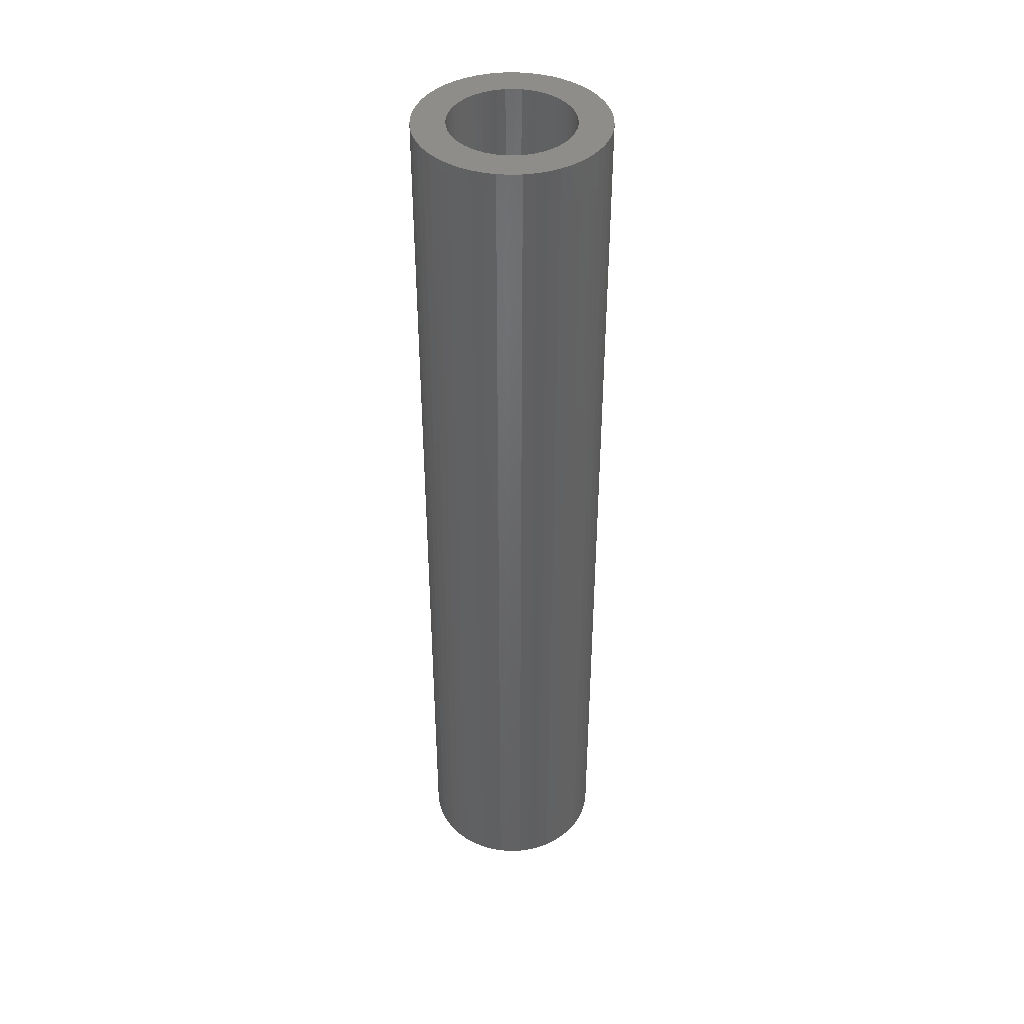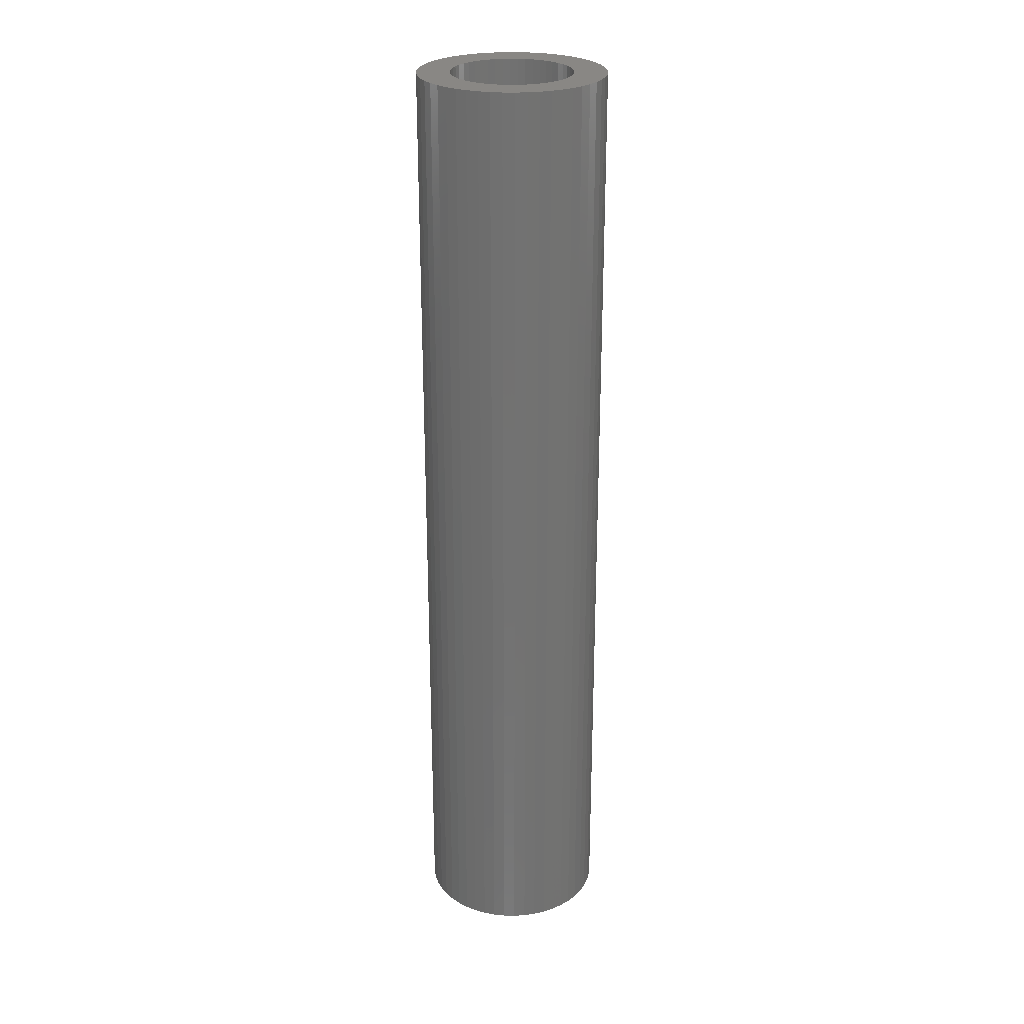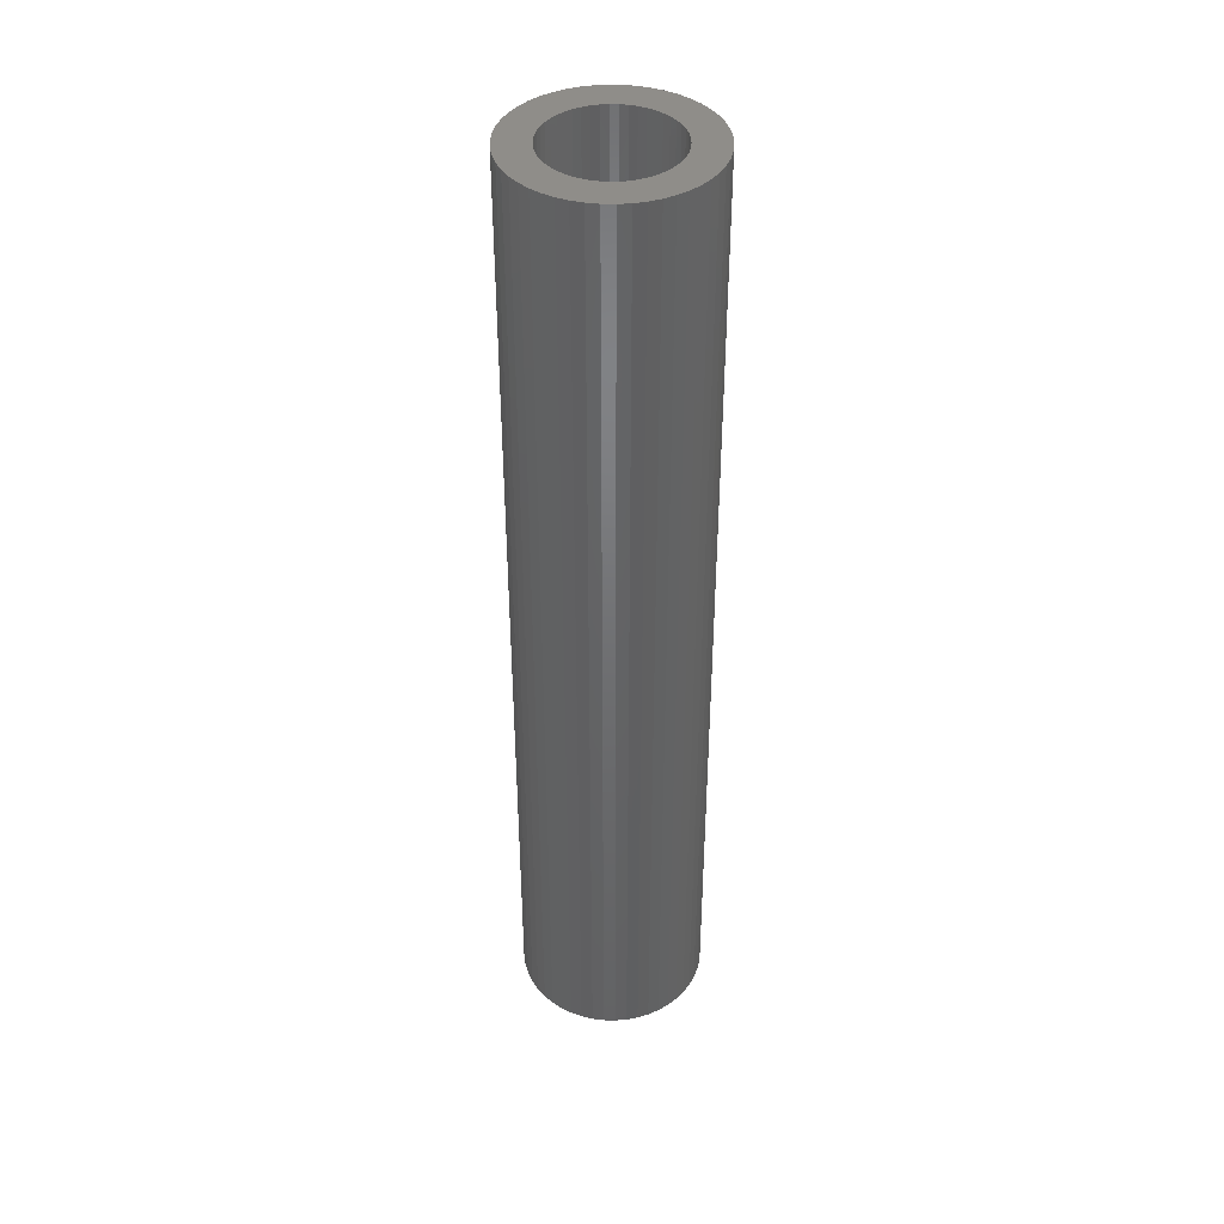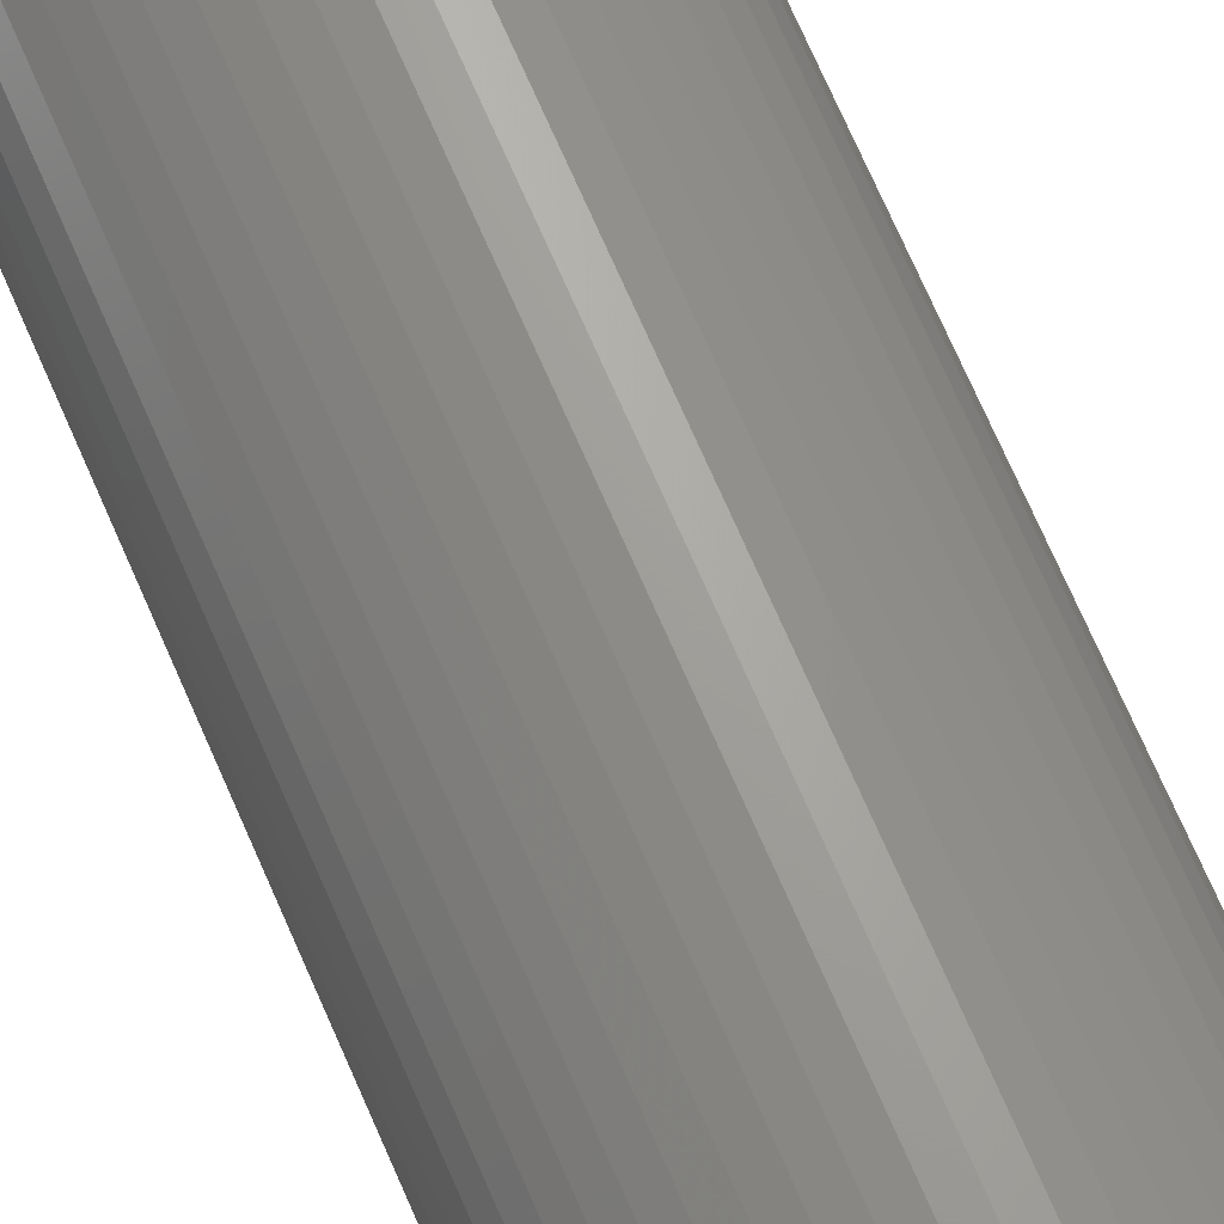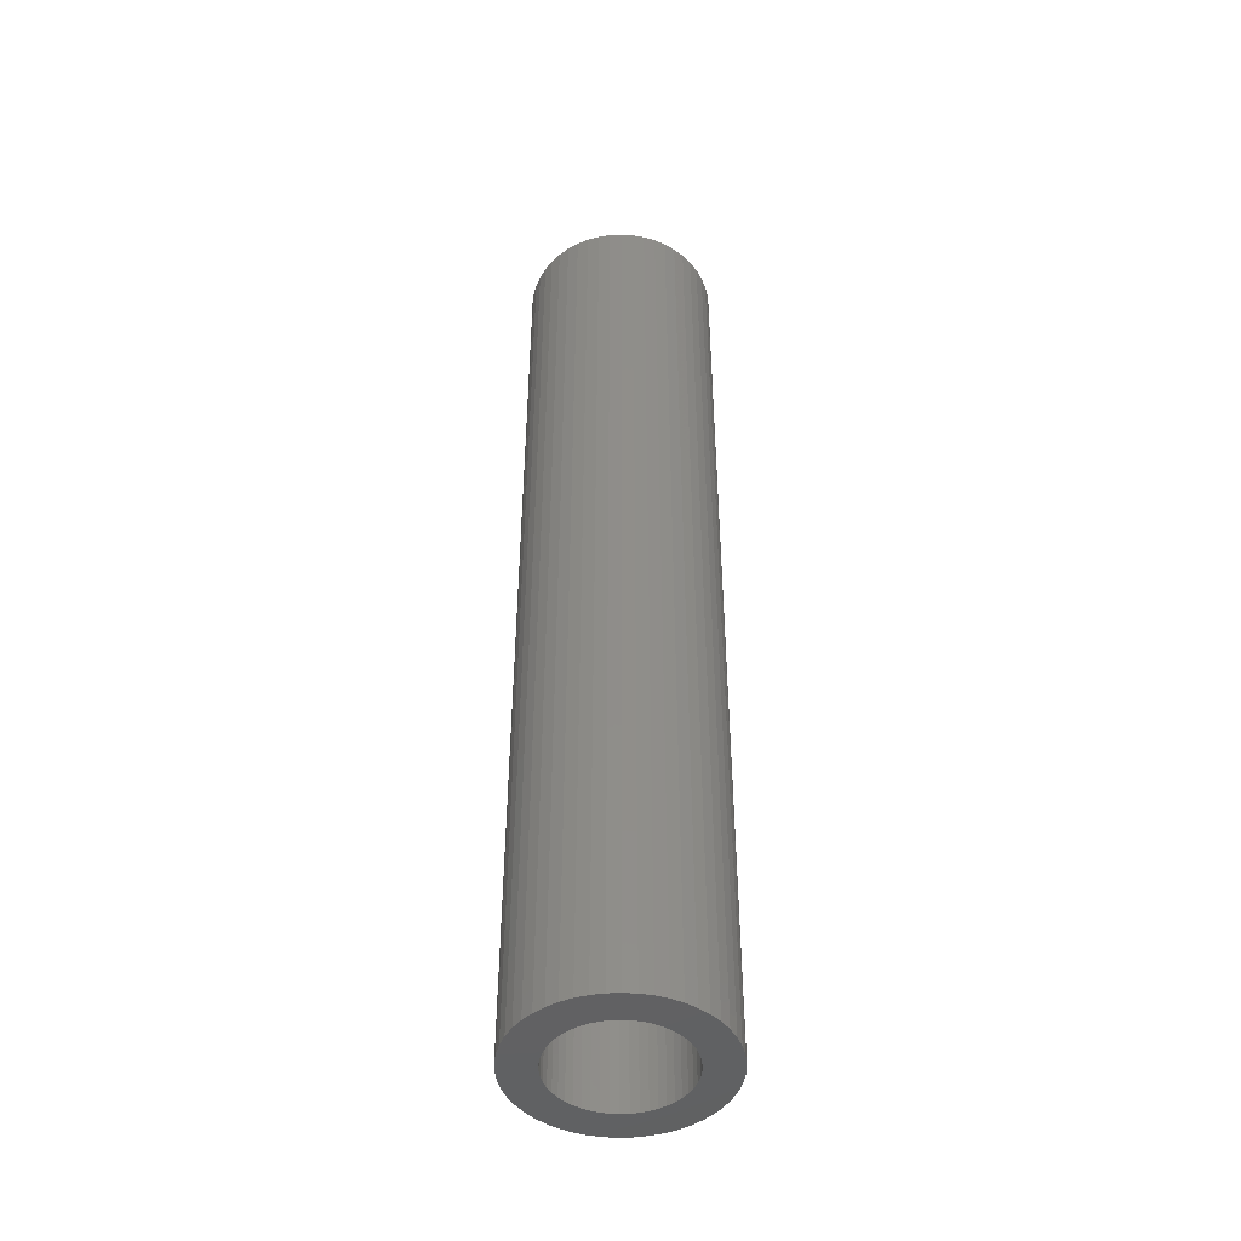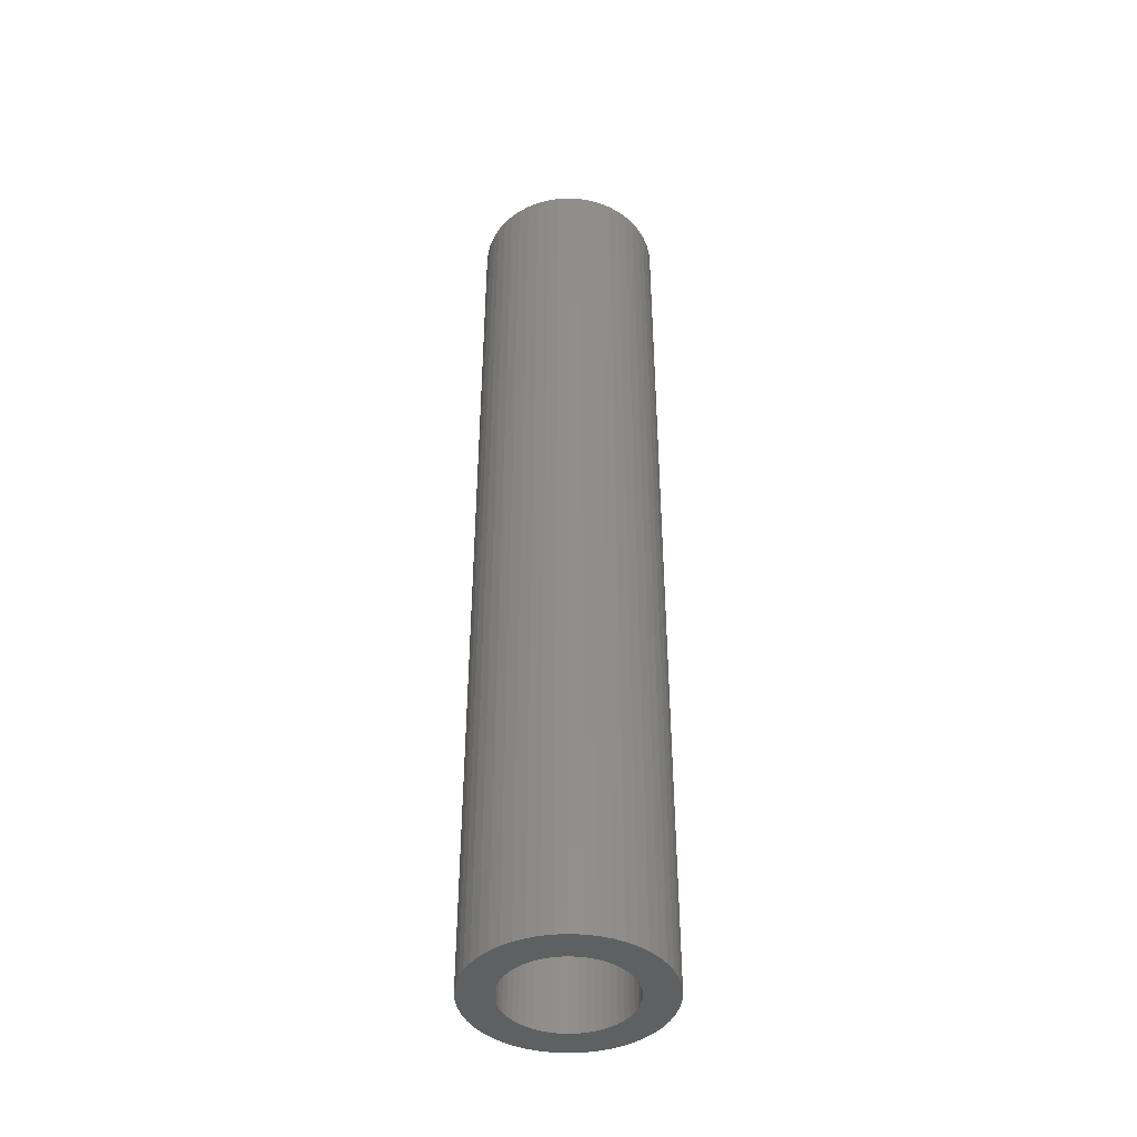
<metadata>
{"format":"stl","ext":"stl","renderer":"f3d","projection":"perspective","resolution":1024,"background":"white","views":[{"elev":41.7,"azim":19.4,"up":"+Z"},{"elev":25.9,"azim":167.5,"up":"+Z"},{"elev":41.1,"azim":-56.0,"up":"+Z"},{"elev":68.5,"azim":156.9,"up":"+Y"},{"elev":-46.0,"azim":-69.0,"up":"+Z"},{"elev":-42.9,"azim":154.6,"up":"+Z"}]}
</metadata>
<code>
# stl→obj: 200 verts, 400 faces
v 5 0 25.5
v 4.961 0.6267 -25.5
v 4.961 0.6267 25.5
v 5 0 -25.5
v -5 0 -25.5
v -4.961 0.6267 25.5
v -4.961 0.6267 -25.5
v -5 0 25.5
v 0.314 4.99 -25.5
v -0.314 4.99 25.5
v 0.314 4.99 25.5
v -0.314 4.99 -25.5
v -0.314 -4.99 -25.5
v 0.314 -4.99 25.5
v -0.314 -4.99 25.5
v 0.314 -4.99 -25.5
v 3.187 -3.853 -25.5
v 3.645 -3.423 25.5
v 3.187 -3.853 25.5
v 3.645 -3.423 -25.5
v 3.645 3.423 -25.5
v 3.187 3.853 25.5
v 3.645 3.423 25.5
v 3.187 3.853 -25.5
v -3.187 3.853 -25.5
v -3.645 3.423 25.5
v -3.187 3.853 25.5
v -3.645 3.423 -25.5
v -1.545 4.755 -25.5
v -2.129 4.524 25.5
v -1.545 4.755 25.5
v -2.129 4.524 -25.5
v 4.649 1.841 25.5
v 4.382 2.409 -25.5
v 4.382 2.409 25.5
v 4.649 1.841 -25.5
v 4.843 1.243 -25.5
v 4.843 1.243 25.5
v 2.129 4.524 -25.5
v 1.545 4.755 25.5
v 2.129 4.524 25.5
v 1.545 4.755 -25.5
v 0.9369 4.911 25.5
v 0.9369 4.911 -25.5
v 2.679 4.222 -25.5
v 2.679 4.222 25.5
v -4.382 2.409 -25.5
v -4.045 2.939 25.5
v -4.045 2.939 -25.5
v -4.382 2.409 25.5
v -4.843 1.243 -25.5
v -4.649 1.841 25.5
v -4.649 1.841 -25.5
v -4.843 1.243 25.5
v -2.679 4.222 -25.5
v -2.679 4.222 25.5
v -0.9369 4.911 -25.5
v -0.9369 4.911 25.5
v 4.649 -1.841 25.5
v 4.843 -1.243 -25.5
v 4.843 -1.243 25.5
v 4.649 -1.841 -25.5
v 0.9369 -4.911 25.5
v 0.9369 -4.911 -25.5
v 4.045 2.939 25.5
v 4.045 2.939 -25.5
v 3.25 0 25.5
v 3.224 0.4073 25.5
v 4.961 -0.6267 25.5
v 3.148 0.8082 25.5
v 3.224 -0.4073 25.5
v 3.022 1.196 25.5
v 2.848 1.566 25.5
v 3.148 -0.8082 25.5
v 2.629 1.91 25.5
v 3.022 -1.196 25.5
v 2.369 2.225 25.5
v 2.072 2.504 25.5
v 1.741 2.744 25.5
v 1.384 2.941 25.5
v 1.004 3.091 25.5
v 0.609 3.192 25.5
v 0.2041 3.244 25.5
v -0.2041 3.244 25.5
v -0.609 3.192 25.5
v -1.004 3.091 25.5
v -1.384 2.941 25.5
v -1.741 2.744 25.5
v -2.072 2.504 25.5
v -2.369 2.225 25.5
v -2.629 1.91 25.5
v -2.848 1.566 25.5
v -3.022 1.196 25.5
v 4.382 -2.409 25.5
v 2.848 -1.566 25.5
v 4.045 -2.939 25.5
v 2.629 -1.91 25.5
v 2.369 -2.225 25.5
v 2.072 -2.504 25.5
v 2.679 -4.222 25.5
v 1.741 -2.744 25.5
v 2.129 -4.524 25.5
v 1.384 -2.941 25.5
v 1.545 -4.755 25.5
v 1.004 -3.091 25.5
v 0.609 -3.192 25.5
v 0.2041 -3.244 25.5
v -0.2041 -3.244 25.5
v -0.609 -3.192 25.5
v -0.9369 -4.911 25.5
v -1.004 -3.091 25.5
v -1.545 -4.755 25.5
v -1.384 -2.941 25.5
v -2.129 -4.524 25.5
v -1.741 -2.744 25.5
v -2.679 -4.222 25.5
v -2.072 -2.504 25.5
v -3.187 -3.853 25.5
v -2.369 -2.225 25.5
v -3.645 -3.423 25.5
v -2.629 -1.91 25.5
v -4.045 -2.939 25.5
v -2.848 -1.566 25.5
v -4.382 -2.409 25.5
v -3.022 -1.196 25.5
v -4.649 -1.841 25.5
v -3.148 -0.8082 25.5
v -4.843 -1.243 25.5
v -3.224 -0.4073 25.5
v -4.961 -0.6267 25.5
v -3.25 0 25.5
v -3.148 0.8082 25.5
v -3.224 0.4073 25.5
v 4.961 -0.6267 -25.5
v -2.129 -4.524 -25.5
v -1.545 -4.755 -25.5
v 3.25 0 -25.5
v 3.224 -0.4073 -25.5
v 3.148 -0.8082 -25.5
v 3.224 0.4073 -25.5
v 3.022 -1.196 -25.5
v 4.382 -2.409 -25.5
v 2.848 -1.566 -25.5
v 4.045 -2.939 -25.5
v 3.148 0.8082 -25.5
v 2.629 -1.91 -25.5
v 3.022 1.196 -25.5
v 2.369 -2.225 -25.5
v 2.072 -2.504 -25.5
v 2.679 -4.222 -25.5
v 1.741 -2.744 -25.5
v 2.129 -4.524 -25.5
v 1.384 -2.941 -25.5
v 1.545 -4.755 -25.5
v 1.004 -3.091 -25.5
v 0.609 -3.192 -25.5
v 0.2041 -3.244 -25.5
v -0.2041 -3.244 -25.5
v -0.609 -3.192 -25.5
v -0.9369 -4.911 -25.5
v -1.004 -3.091 -25.5
v -1.384 -2.941 -25.5
v -1.741 -2.744 -25.5
v -2.679 -4.222 -25.5
v -2.072 -2.504 -25.5
v -3.187 -3.853 -25.5
v -2.369 -2.225 -25.5
v -3.645 -3.423 -25.5
v -2.629 -1.91 -25.5
v -4.045 -2.939 -25.5
v -2.848 -1.566 -25.5
v -4.382 -2.409 -25.5
v -3.022 -1.196 -25.5
v -4.649 -1.841 -25.5
v 2.848 1.566 -25.5
v 2.629 1.91 -25.5
v 2.369 2.225 -25.5
v 2.072 2.504 -25.5
v 1.741 2.744 -25.5
v 1.384 2.941 -25.5
v 1.004 3.091 -25.5
v 0.609 3.192 -25.5
v 0.2041 3.244 -25.5
v -0.2041 3.244 -25.5
v -0.609 3.192 -25.5
v -1.004 3.091 -25.5
v -1.384 2.941 -25.5
v -1.741 2.744 -25.5
v -2.072 2.504 -25.5
v -2.369 2.225 -25.5
v -2.629 1.91 -25.5
v -2.848 1.566 -25.5
v -3.022 1.196 -25.5
v -3.148 0.8082 -25.5
v -3.224 0.4073 -25.5
v -3.25 0 -25.5
v -3.148 -0.8082 -25.5
v -4.843 -1.243 -25.5
v -3.224 -0.4073 -25.5
v -4.961 -0.6267 -25.5
f 1 2 3
f 2 1 4
f 5 6 7
f 6 5 8
f 9 10 11
f 10 9 12
f 13 14 15
f 14 13 16
f 17 18 19
f 18 17 20
f 21 22 23
f 22 21 24
f 25 26 27
f 26 25 28
f 29 30 31
f 30 29 32
f 33 34 35
f 34 33 36
f 3 37 38
f 37 3 2
f 39 40 41
f 40 39 42
f 42 43 40
f 43 42 44
f 45 41 46
f 41 45 39
f 47 48 49
f 48 47 50
f 49 26 28
f 26 49 48
f 51 52 53
f 52 51 54
f 55 27 56
f 27 55 25
f 57 31 58
f 31 57 29
f 59 60 61
f 60 59 62
f 16 63 14
f 63 16 64
f 38 36 33
f 36 38 37
f 65 21 23
f 21 65 66
f 35 66 65
f 66 35 34
f 44 11 43
f 11 44 9
f 24 46 22
f 46 24 45
f 53 50 47
f 50 53 52
f 7 54 51
f 54 7 6
f 67 1 3
f 68 3 38
f 1 67 69
f 70 38 33
f 71 69 67
f 72 33 35
f 69 71 61
f 73 35 65
f 74 61 71
f 75 65 23
f 61 74 59
f 76 59 74
f 3 68 67
f 77 23 22
f 38 70 68
f 33 72 70
f 35 73 72
f 78 22 46
f 65 75 73
f 23 77 75
f 79 46 41
f 22 78 77
f 46 79 78
f 80 41 40
f 41 80 79
f 40 81 80
f 43 81 40
f 43 82 81
f 11 82 43
f 11 83 82
f 11 84 83
f 10 84 11
f 10 85 84
f 58 85 10
f 58 86 85
f 31 86 58
f 86 31 87
f 30 87 31
f 87 30 88
f 56 88 30
f 88 56 89
f 27 89 56
f 89 27 90
f 26 90 27
f 90 26 91
f 48 91 26
f 91 48 92
f 50 92 48
f 92 50 93
f 52 93 50
f 59 76 94
f 95 94 76
f 94 95 96
f 97 96 95
f 96 97 18
f 98 18 97
f 18 98 19
f 99 19 98
f 19 99 100
f 101 100 99
f 100 101 102
f 103 102 101
f 102 103 104
f 105 104 103
f 105 63 104
f 106 63 105
f 106 14 63
f 107 14 106
f 108 14 107
f 108 15 14
f 109 15 108
f 109 110 15
f 111 110 109
f 112 111 113
f 111 112 110
f 114 113 115
f 116 115 117
f 113 114 112
f 118 117 119
f 120 119 121
f 115 116 114
f 122 121 123
f 124 123 125
f 126 125 127
f 117 118 116
f 128 127 129
f 130 129 131
f 93 52 132
f 119 120 118
f 54 132 52
f 121 122 120
f 132 54 133
f 123 124 122
f 6 133 54
f 125 126 124
f 133 6 131
f 127 128 126
f 8 131 6
f 129 130 128
f 131 8 130
f 32 56 30
f 56 32 55
f 12 58 10
f 58 12 57
f 61 134 69
f 134 61 60
f 135 112 114
f 112 135 136
f 137 4 134
f 138 134 60
f 4 137 2
f 139 60 62
f 140 2 137
f 141 62 142
f 2 140 37
f 143 142 144
f 145 37 140
f 146 144 20
f 37 145 36
f 147 36 145
f 134 138 137
f 148 20 17
f 60 139 138
f 62 141 139
f 142 143 141
f 149 17 150
f 144 146 143
f 20 148 146
f 151 150 152
f 17 149 148
f 150 151 149
f 153 152 154
f 152 153 151
f 154 155 153
f 64 155 154
f 64 156 155
f 16 156 64
f 16 157 156
f 16 158 157
f 13 158 16
f 13 159 158
f 160 159 13
f 160 161 159
f 136 161 160
f 161 136 162
f 135 162 136
f 162 135 163
f 164 163 135
f 163 164 165
f 166 165 164
f 165 166 167
f 168 167 166
f 167 168 169
f 170 169 168
f 169 170 171
f 172 171 170
f 171 172 173
f 174 173 172
f 36 147 34
f 175 34 147
f 34 175 66
f 176 66 175
f 66 176 21
f 177 21 176
f 21 177 24
f 178 24 177
f 24 178 45
f 179 45 178
f 45 179 39
f 180 39 179
f 39 180 42
f 181 42 180
f 181 44 42
f 182 44 181
f 182 9 44
f 183 9 182
f 184 9 183
f 184 12 9
f 185 12 184
f 185 57 12
f 186 57 185
f 29 186 187
f 186 29 57
f 32 187 188
f 55 188 189
f 187 32 29
f 25 189 190
f 28 190 191
f 188 55 32
f 49 191 192
f 47 192 193
f 53 193 194
f 189 25 55
f 51 194 195
f 7 195 196
f 173 174 197
f 190 28 25
f 198 197 174
f 191 49 28
f 197 198 199
f 192 47 49
f 200 199 198
f 193 53 47
f 199 200 196
f 194 51 53
f 5 196 200
f 195 7 51
f 196 5 7
f 150 19 100
f 19 150 17
f 154 102 104
f 102 154 152
f 94 62 59
f 62 94 142
f 69 4 1
f 4 69 134
f 136 110 112
f 110 136 160
f 168 122 170
f 122 168 120
f 174 128 198
f 128 174 126
f 152 100 102
f 100 152 150
f 64 104 63
f 104 64 154
f 96 142 94
f 142 96 144
f 18 144 96
f 144 18 20
f 160 15 110
f 15 160 13
f 168 118 120
f 118 168 166
f 170 124 172
f 124 170 122
f 172 126 174
f 126 172 124
f 198 130 200
f 130 198 128
f 200 8 5
f 8 200 130
f 164 114 116
f 114 164 135
f 166 116 118
f 116 166 164
f 147 73 175
f 73 147 72
f 175 75 176
f 75 175 73
f 182 81 82
f 81 182 181
f 181 80 81
f 80 181 180
f 187 86 87
f 86 187 186
f 93 192 92
f 192 93 193
f 139 71 138
f 71 139 74
f 179 78 79
f 78 179 178
f 133 194 132
f 194 133 195
f 91 190 90
f 190 91 191
f 188 87 88
f 87 188 187
f 185 84 85
f 84 185 184
f 137 68 140
f 68 137 67
f 141 74 139
f 74 141 76
f 149 101 99
f 101 149 151
f 140 70 145
f 70 140 68
f 145 72 147
f 72 145 70
f 178 77 78
f 77 178 177
f 176 77 177
f 77 176 75
f 184 83 84
f 83 184 183
f 180 79 80
f 79 180 179
f 131 195 133
f 195 131 196
f 132 193 93
f 193 132 194
f 92 191 91
f 191 92 192
f 186 85 86
f 85 186 185
f 189 88 89
f 88 189 188
f 190 89 90
f 89 190 189
f 157 108 107
f 108 157 158
f 125 197 127
f 197 125 173
f 123 173 125
f 173 123 171
f 156 107 106
f 107 156 157
f 183 82 83
f 82 183 182
f 138 67 137
f 67 138 71
f 161 113 111
f 113 161 162
f 155 106 105
f 106 155 156
f 151 103 101
f 103 151 153
f 148 99 98
f 99 148 149
f 143 76 141
f 76 143 95
f 146 95 143
f 95 146 97
f 163 117 115
f 117 163 165
f 159 111 109
f 111 159 161
f 119 169 121
f 169 119 167
f 165 119 117
f 119 165 167
f 127 199 129
f 199 127 197
f 129 196 131
f 196 129 199
f 148 97 146
f 97 148 98
f 162 115 113
f 115 162 163
f 158 109 108
f 109 158 159
f 121 171 123
f 171 121 169
f 153 105 103
f 105 153 155

</code>
